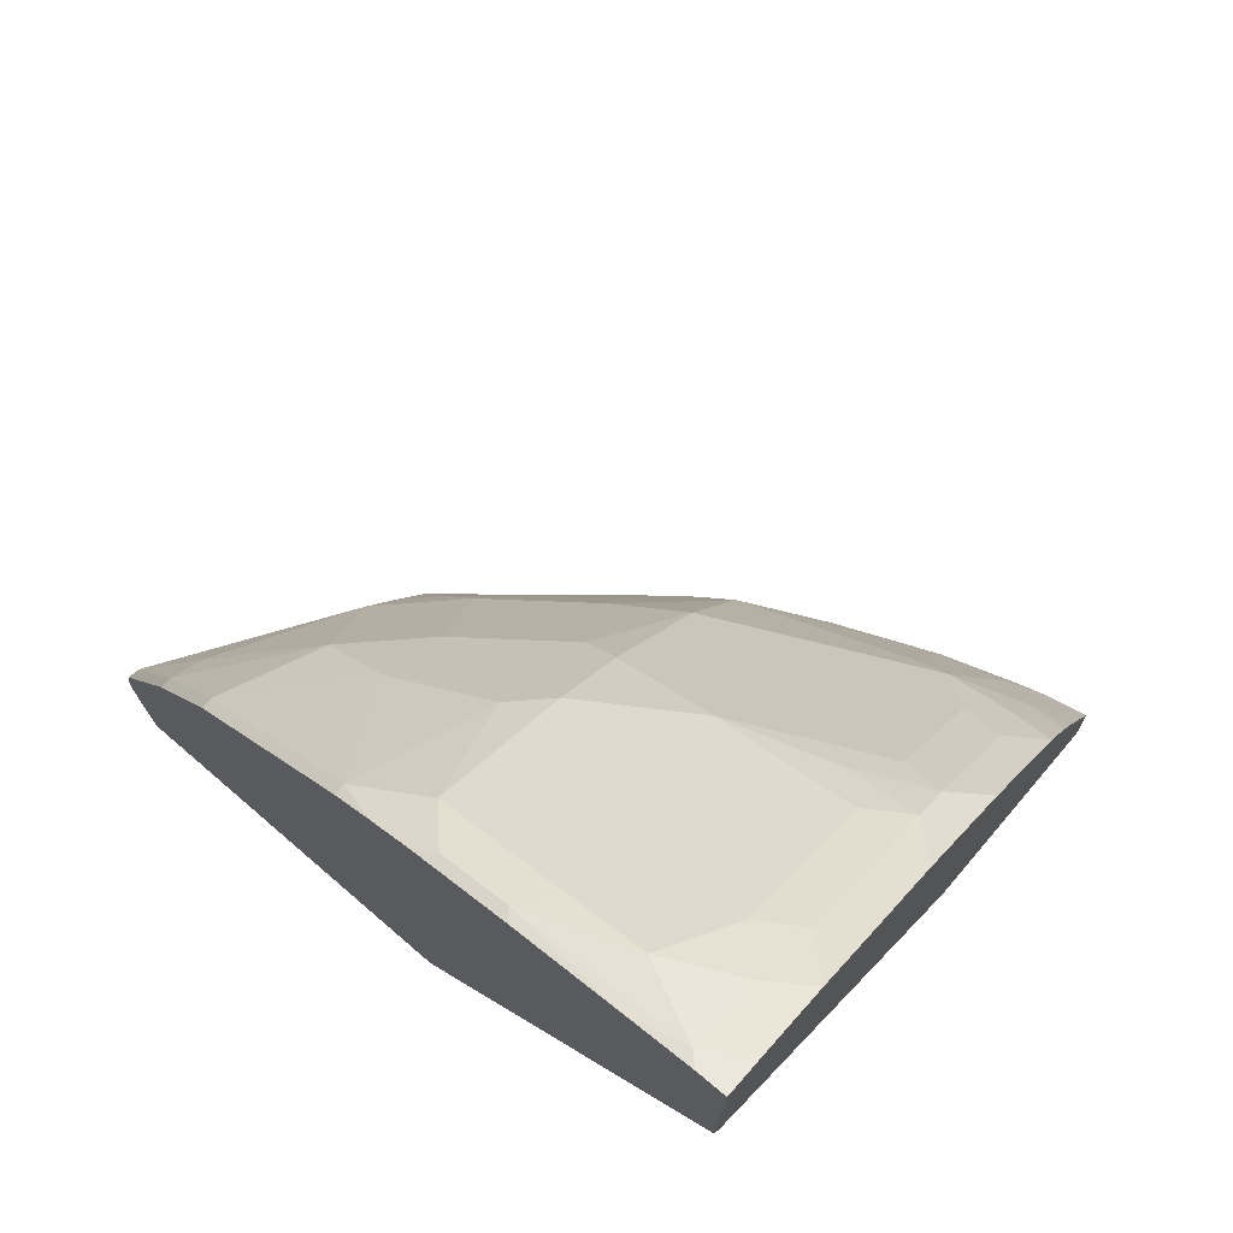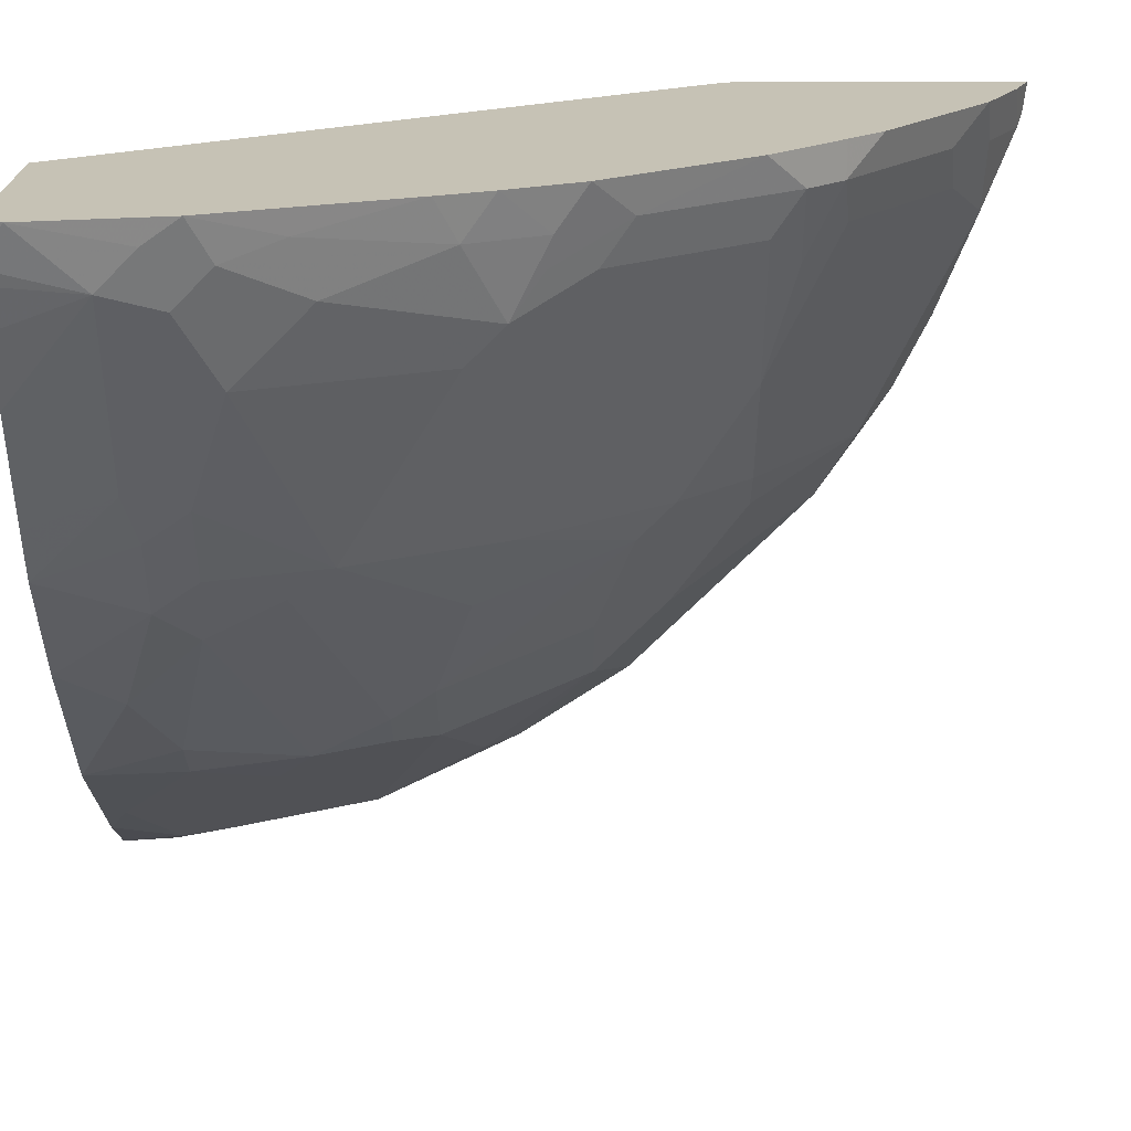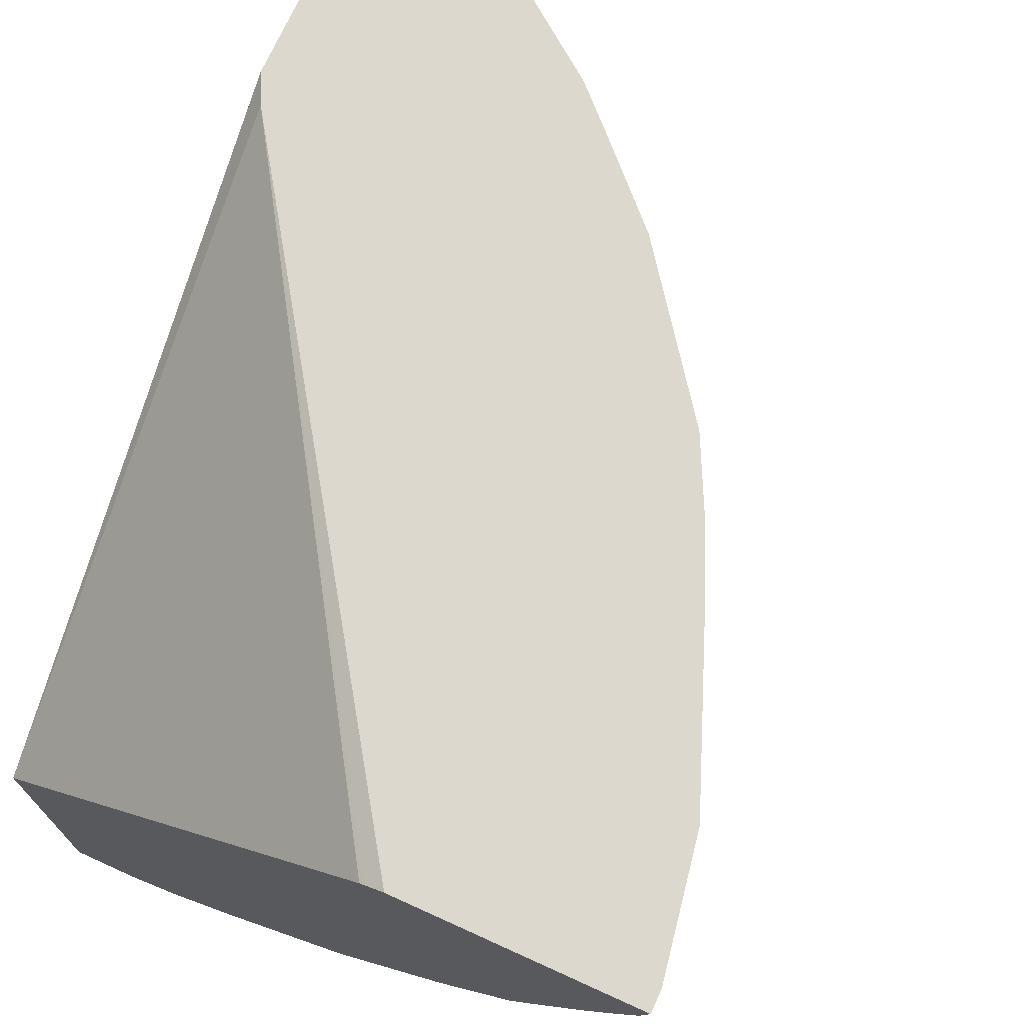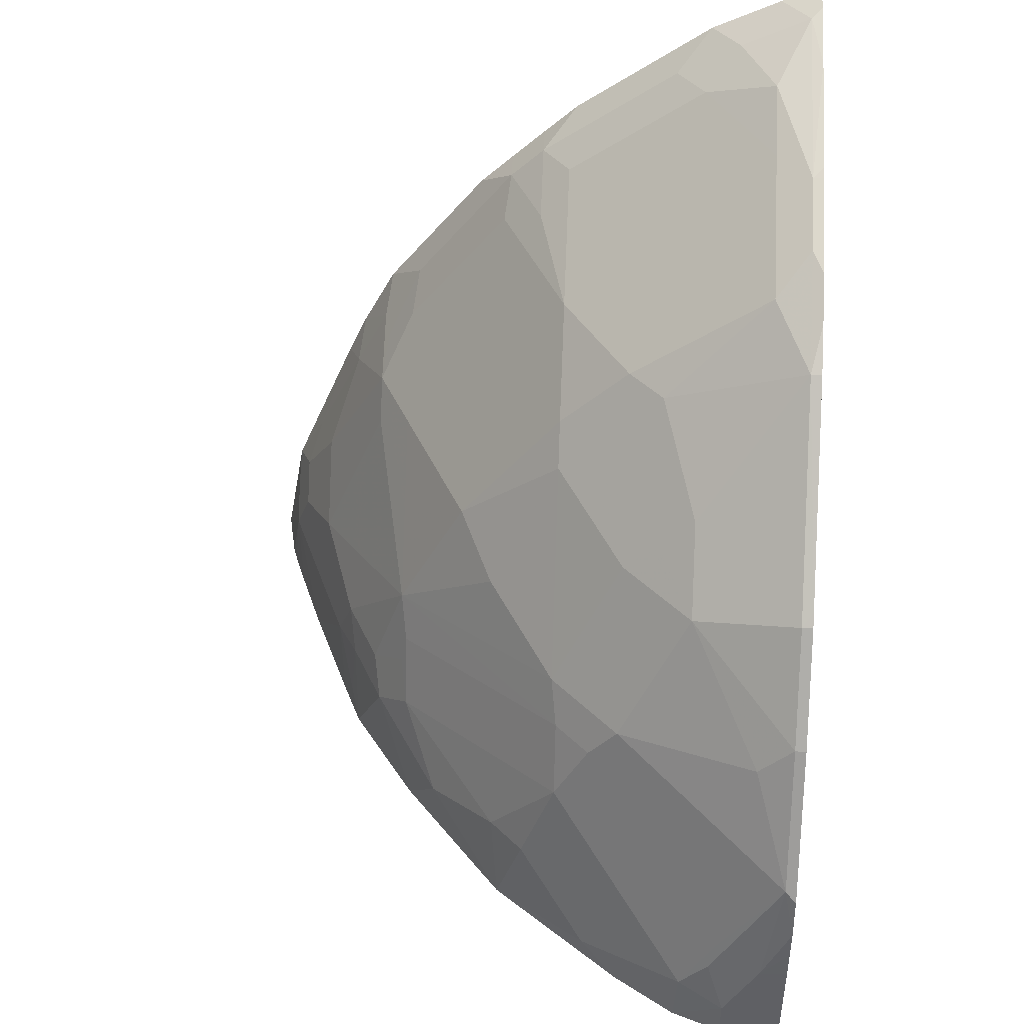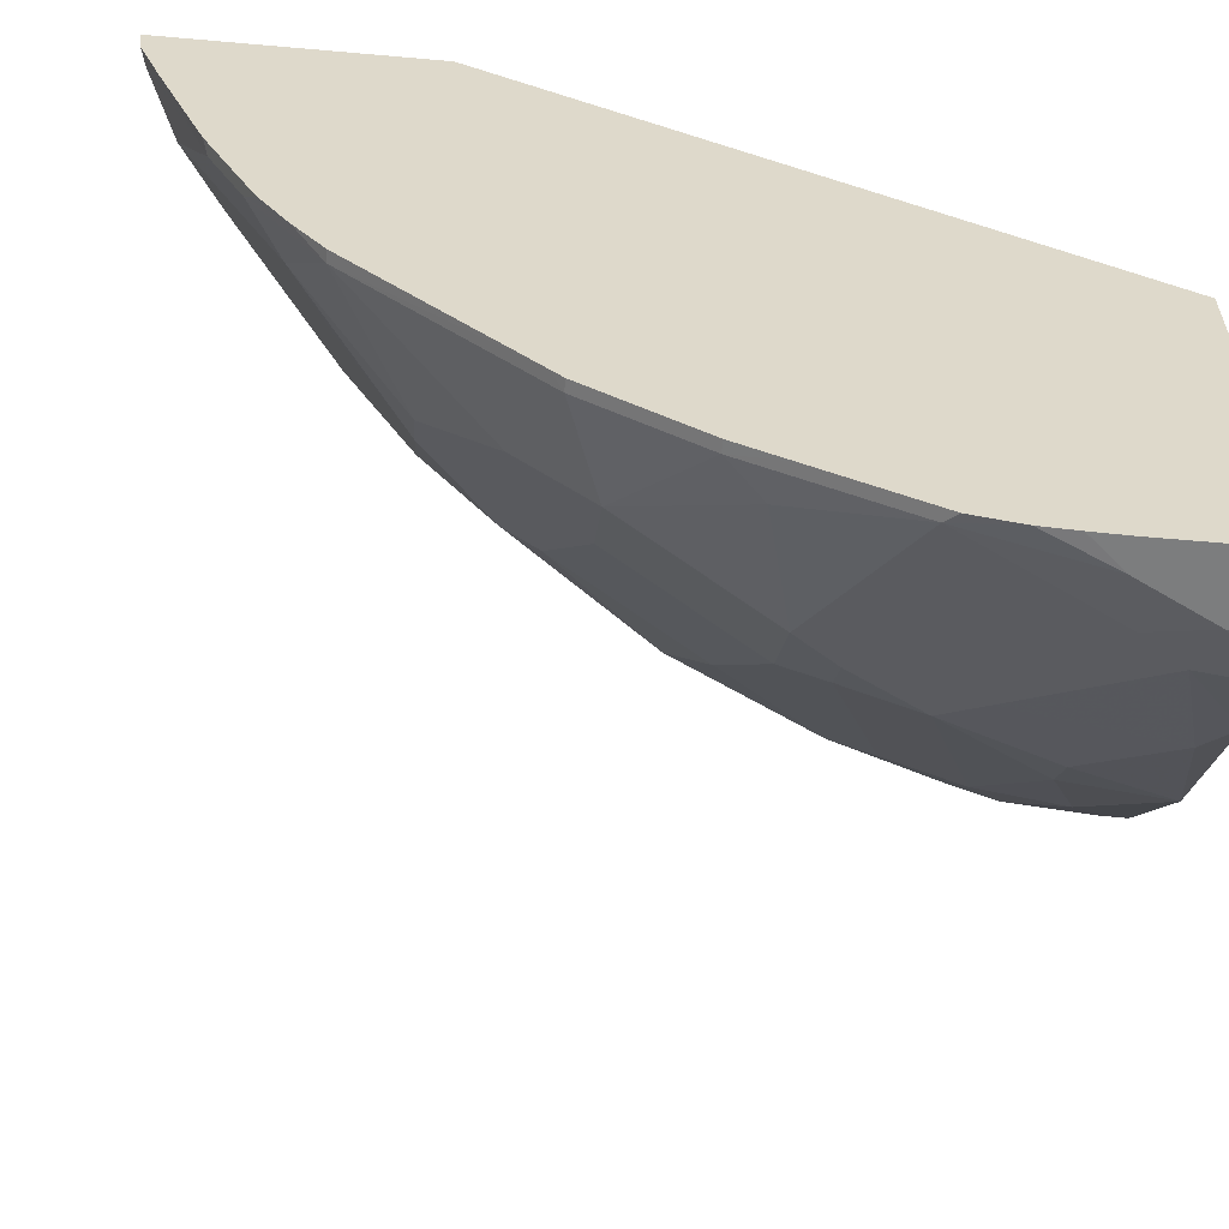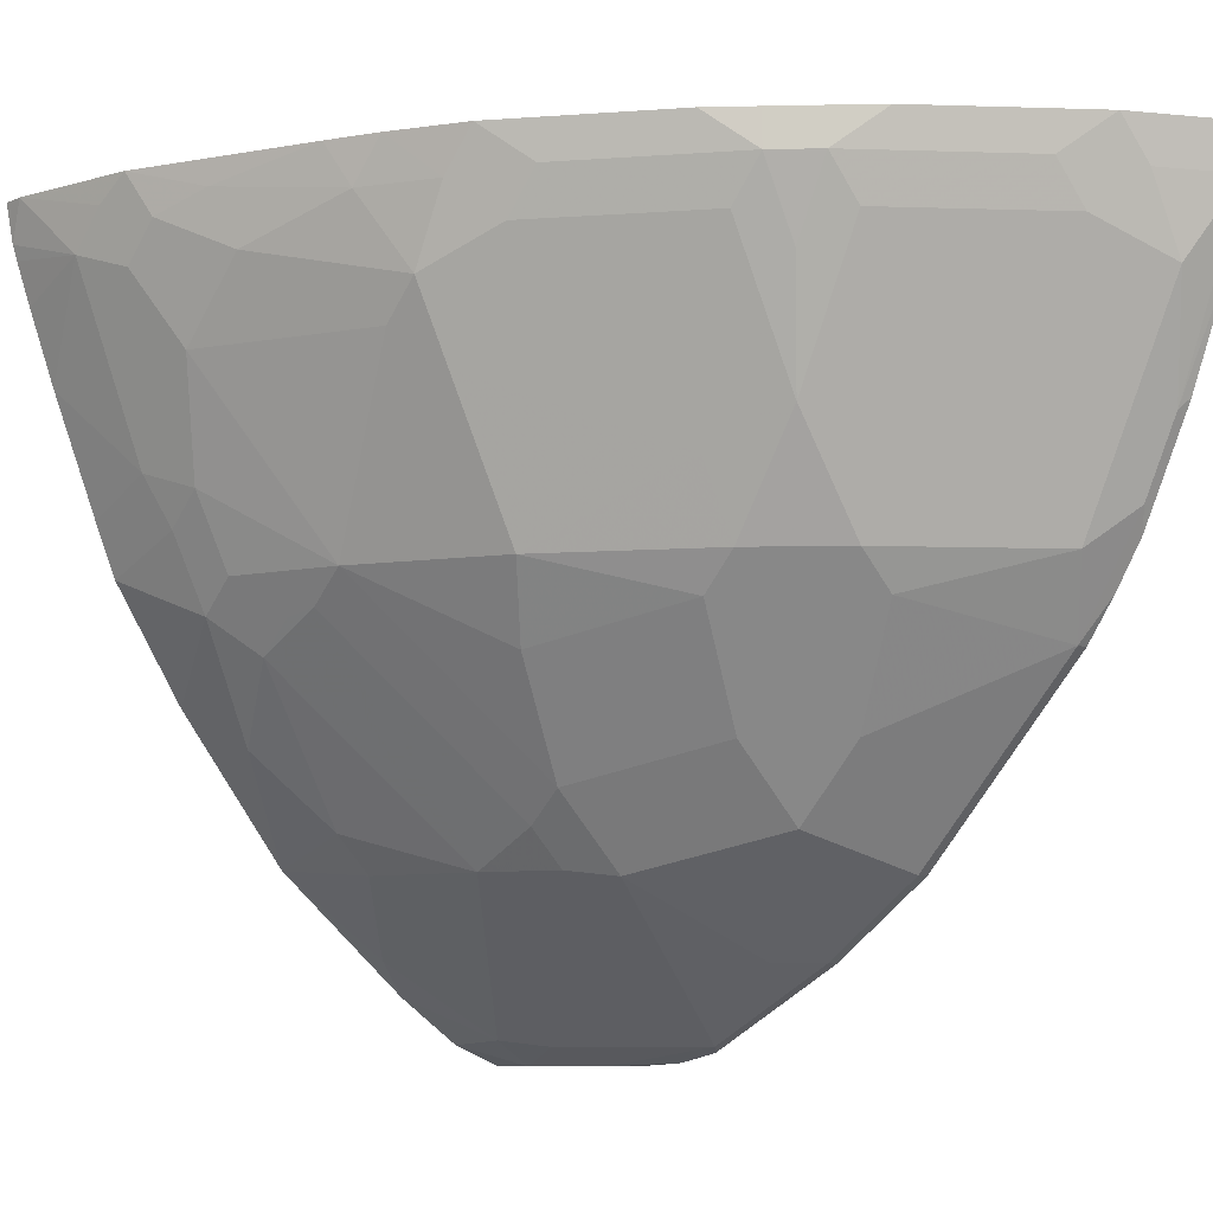
<metadata>
{"format":"obj","ext":"obj","renderer":"f3d","projection":"perspective","resolution":1024,"background":"white","views":[{"elev":73.9,"azim":130.6,"up":"+Z"},{"elev":18.9,"azim":-90.0,"up":"+Y"},{"elev":72.4,"azim":-155.6,"up":"+Y"},{"elev":45.8,"azim":2.7,"up":"+Z"},{"elev":-59.0,"azim":84.8,"up":"+Y"},{"elev":-8.4,"azim":-41.8,"up":"+Y"}]}
</metadata>
<code>
v -0.4774 -0.1012 -0.1556
v -0.4675 -0.1061 -0.1556
v -0.5961 -0.1012 -0.1556
v -0.2751 -0.1012 0.143
v -0.4657 -0.107 -0.1556
v -0.5923 -0.1203 -0.1556
v -0.5961 -0.1012 -0.1443
v -0.2678 -0.1012 0.1579
v -0.2678 -0.2882 -0.1556
v -0.5898 -0.1277 -0.1556
v -0.5853 -0.1322 -0.1133
v -0.5853 -0.1133 -0.0944
v -0.584 -0.1012 -0.07688
v -0.2678 -0.1012 0.2976
v -0.2678 -0.4909 -0.1556
v -0.5825 -0.1482 -0.1556
v -0.5687 -0.1844 -0.1556
v -0.5665 -0.1889 -0.151
v -0.5476 -0.2266 -0.1133
v -0.5665 -0.17 -0.0944
v -0.5759 -0.1416 -0.08495
v -0.5759 -0.1227 -0.06605
v -0.5665 -0.1133 -0.03775
v -0.5462 -0.1012 0.01756
v -0.2894 -0.1012 0.2894
v -0.2678 -0.1168 0.2957
v -0.3021 -0.4909 -0.1556
v -0.2678 -0.4909 -0.0944
v -0.5447 -0.2426 -0.1556
v -0.5382 -0.2549 -0.1416
v -0.535 -0.2518 -0.107
v -0.5382 -0.2361 -0.08495
v -0.557 -0.1794 -0.06605
v -0.557 -0.1416 -0.02831
v -0.5382 -0.1227 0.02834
v -0.5349 -0.1012 0.04399
v -0.2738 -0.1227 0.2927
v -0.3272 -0.1012 0.2705
v -0.2678 -0.1504 0.2825
v -0.3295 -0.4805 -0.1556
v -0.3021 -0.4909 -0.1321
v -0.2832 -0.4909 -0.0944
v -0.2678 -0.4903 -0.07621
v -0.5334 -0.2691 -0.1556
v -0.5161 -0.2895 -0.107
v -0.5193 -0.2738 -0.08495
v -0.5004 -0.2738 -0.02831
v -0.5193 -0.1794 0.02834
v -0.5193 -0.1605 0.04723
v -0.5193 -0.1227 0.06613
v -0.516 -0.1012 0.0817
v -0.3116 -0.1227 0.2738
v -0.2927 -0.1605 0.2738
v -0.2738 -0.2172 0.2549
v -0.3462 -0.1196 0.2518
v -0.4027 -0.1012 0.2139
v -0.2678 -0.2111 0.2579
v -0.3635 -0.4578 -0.1556
v -0.3273 -0.4784 -0.1258
v -0.2738 -0.4815 -0.02831
v -0.3116 -0.4815 -0.1038
v -0.2678 -0.4892 -0.05833
v -0.4956 -0.3257 -0.1556
v -0.4783 -0.3462 -0.1258
v -0.4972 -0.3084 -0.0881
v -0.5004 -0.2927 -0.06605
v -0.4972 -0.2895 -0.05035
v -0.4028 -0.3839 -0.01256
v -0.406 -0.3682 0.009485
v -0.4437 -0.3116 0.02834
v -0.4626 -0.2738 0.04723
v -0.5004 -0.2361 0.009485
v -0.5004 -0.1983 0.04723
v -0.4249 -0.1794 0.1605
v -0.4437 -0.1416 0.1605
v -0.5004 -0.1416 0.08493
v -0.5161 -0.1385 0.06298
v -0.4972 -0.1196 0.1007
v -0.4594 -0.1012 0.1572
v -0.3084 -0.1385 0.2706
v -0.3305 -0.1416 0.2549
v -0.2927 -0.1983 0.2549
v -0.2678 -0.2172 0.2549
v -0.2738 -0.2549 0.236
v -0.2678 -0.2489 0.239
v -0.4217 -0.1196 0.1951
v -0.4217 -0.1012 0.1951
v -0.384 -0.4406 -0.1447
v -0.4365 -0.3988 -0.1556
v -0.3084 -0.4784 -0.0881
v -0.384 -0.4217 -0.0692
v -0.3462 -0.4595 -0.107
v -0.384 -0.4028 -0.01256
v -0.2678 -0.4845 -0.03429
v -0.2738 -0.4626 0.009485
v -0.2927 -0.4437 0.02834
v -0.3682 -0.4059 0.009485
v -0.4406 -0.3839 -0.107
v -0.4028 -0.4028 -0.05035
v -0.3871 -0.3871 0.009485
v -0.3682 -0.3493 0.08493
v -0.406 -0.2927 0.1038
v -0.406 -0.2738 0.1227
v -0.4249 -0.2361 0.1227
v -0.406 -0.2172 0.1605
v -0.4217 -0.1574 0.1762
v -0.4406 -0.1196 0.1762
v -0.4406 -0.1012 0.1762
v -0.406 -0.1416 0.1983
v -0.3305 -0.2549 0.1983
v -0.2927 -0.2738 0.2171
v -0.2678 -0.2549 0.236
v -0.2738 -0.3116 0.1983
v -0.2678 -0.2901 0.2145
v -0.2678 -0.267 0.23
v -0.4217 -0.4028 -0.107
v -0.2678 -0.4566 0.02151
v -0.2738 -0.4437 0.04723
v -0.3305 -0.3871 0.08493
v -0.3494 -0.3493 0.1038
v -0.3871 -0.2927 0.1227
v -0.3682 -0.2738 0.1605
v -0.3494 -0.2927 0.1605
v -0.2678 -0.3116 0.1983
v -0.3305 -0.3493 0.1227
v -0.2738 -0.3871 0.1227
v -0.2678 -0.4 0.1099
v -0.2678 -0.4437 0.04723
v -0.2738 -0.4059 0.1038
v -0.2678 -0.4059 0.1038
f 59 91 92
f 64 98 65
f 63 89 64
f 60 97 93
f 60 96 97
f 60 62 94
f 60 94 95
f 60 90 61
f 60 93 90
f 64 89 98
f 59 92 88
f 60 95 96
f 65 98 99
f 69 101 102
f 65 67 66
f 67 99 68
f 68 99 93
f 68 93 100
f 68 100 69
f 69 100 101
f 73 104 74
f 69 102 70
f 70 102 71
f 71 102 103
f 71 103 104
f 71 104 73
f 59 90 91
f 71 73 72
f 65 99 67
f 59 61 90
f 50 77 78
f 58 88 89
f 47 70 71
f 74 104 103
f 47 71 72
f 47 72 49
f 47 49 48
f 49 72 73
f 49 73 74
f 49 74 75
f 49 75 76
f 49 76 78
f 49 78 77
f 49 77 50
f 50 78 51
f 58 59 88
f 51 78 79
f 52 80 53
f 53 80 55
f 53 55 81
f 53 81 82
f 53 82 54
f 54 83 57
f 54 82 111
f 54 111 84
f 54 84 85
f 54 85 83
f 55 86 109
f 55 109 81
f 56 87 86
f 52 55 80
f 74 103 105
f 103 123 122
f 74 106 107
f 101 119 120
f 101 120 121
f 101 121 102
f 102 121 103
f 103 121 123
f 103 122 105
f 105 122 110
f 105 110 109
f 110 122 111
f 111 122 123
f 111 123 113
f 113 124 114
f 113 123 125
f 98 116 99
f 113 125 126
f 113 127 124
f 117 128 118
f 118 128 130
f 118 130 129
f 118 129 119
f 119 129 125
f 119 125 120
f 120 125 121
f 121 125 123
f 125 129 126
f 126 129 127
f 127 129 130
f 47 69 70
f 113 126 127
f 97 101 100
f 97 119 101
f 96 118 119
f 74 107 75
f 75 107 78
f 75 78 76
f 78 107 79
f 79 107 108
f 81 109 110
f 81 110 82
f 82 110 111
f 84 112 85
f 84 111 113
f 84 113 114
f 84 114 115
f 84 115 112
f 86 87 108
f 86 108 107
f 86 107 106
f 86 106 105
f 86 105 109
f 88 92 91
f 88 91 116
f 88 116 89
f 89 116 98
f 90 93 91
f 91 93 99
f 91 99 116
f 93 97 100
f 94 117 95
f 95 117 118
f 95 118 96
f 74 105 106
f 47 68 69
f 96 119 97
f 47 66 67
f 4 9 5
f 6 10 11
f 6 11 7
f 7 11 12
f 7 12 13
f 8 14 26
f 8 26 39
f 8 39 57
f 8 57 83
f 8 83 85
f 8 85 112
f 8 112 115
f 8 115 114
f 4 8 9
f 8 114 124
f 8 127 130
f 8 130 128
f 8 128 117
f 8 117 94
f 8 94 62
f 8 62 43
f 8 43 28
f 8 28 15
f 8 15 9
f 10 16 11
f 11 16 17
f 11 17 18
f 11 18 19
f 8 124 127
f 3 6 7
f 2 4 5
f 1 4 2
f 47 67 68
f 1 2 5
f 1 5 9
f 1 9 15
f 1 15 27
f 1 27 40
f 1 40 58
f 1 58 89
f 1 89 63
f 1 63 44
f 1 44 29
f 1 29 17
f 1 17 16
f 1 16 10
f 1 10 6
f 1 6 3
f 1 3 7
f 1 7 13
f 1 13 24
f 1 24 36
f 1 36 51
f 1 51 79
f 1 79 108
f 1 87 56
f 1 56 38
f 1 38 25
f 1 25 14
f 1 14 8
f 1 8 4
f 11 19 32
f 11 32 20
f 1 108 87
f 11 21 13
f 32 46 47
f 32 47 33
f 33 47 48
f 33 48 49
f 33 49 34
f 34 49 35
f 35 49 50
f 35 50 36
f 36 50 51
f 37 52 53
f 37 53 54
f 37 54 39
f 38 55 52
f 38 56 86
f 38 86 55
f 39 54 57
f 40 59 58
f 41 42 60
f 41 60 61
f 41 61 59
f 42 43 62
f 42 62 60
f 44 63 45
f 45 63 64
f 45 64 65
f 45 65 66
f 45 66 46
f 11 20 21
f 46 66 47
f 31 46 32
f 31 45 46
f 40 41 59
f 31 44 45
f 13 21 22
f 11 13 12
f 13 22 23
f 13 23 24
f 14 25 26
f 15 28 42
f 15 42 41
f 15 41 27
f 18 29 19
f 19 29 30
f 19 30 31
f 19 31 32
f 20 32 21
f 21 32 33
f 17 29 18
f 22 33 34
f 30 44 31
f 21 33 22
f 28 43 42
f 27 41 40
f 26 37 39
f 29 44 30
f 25 38 52
f 25 52 37
f 25 37 26
f 24 35 36
f 23 35 24
f 22 35 23
f 22 34 35

</code>
